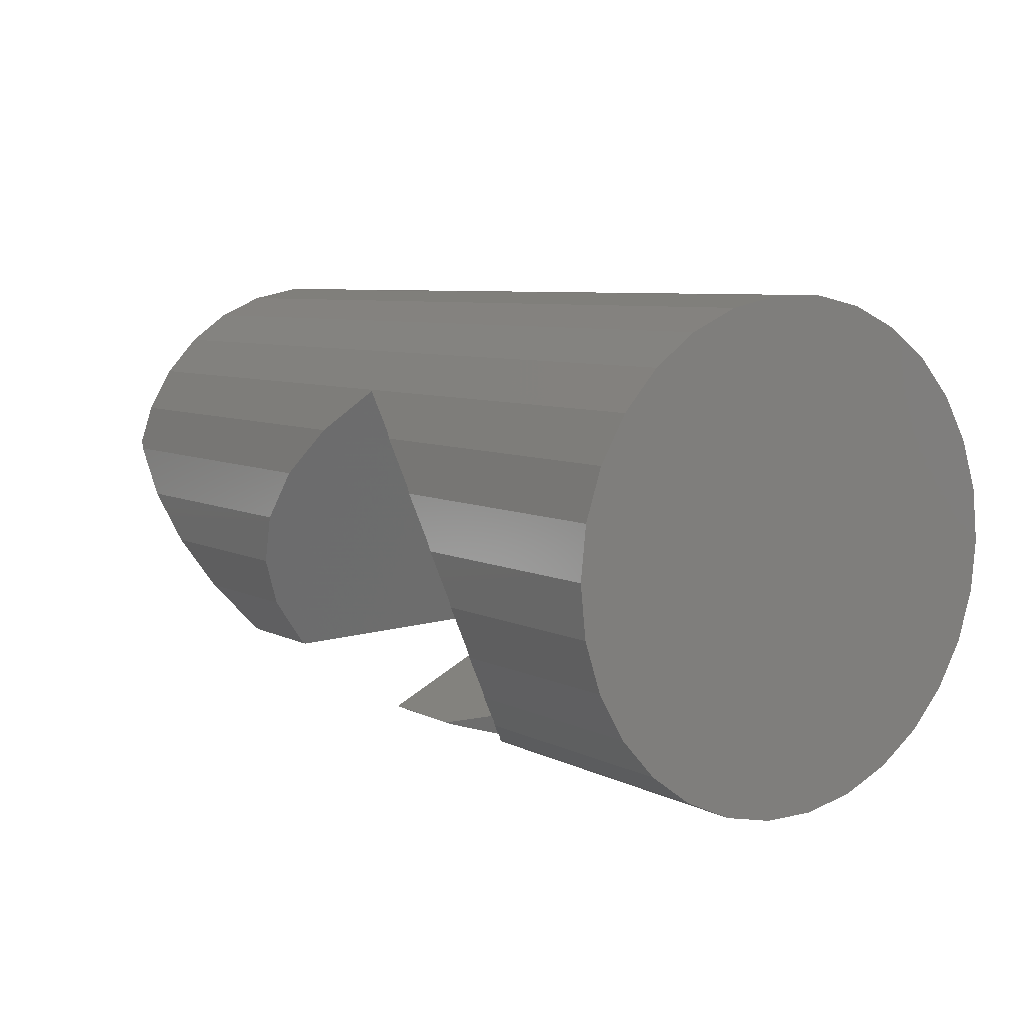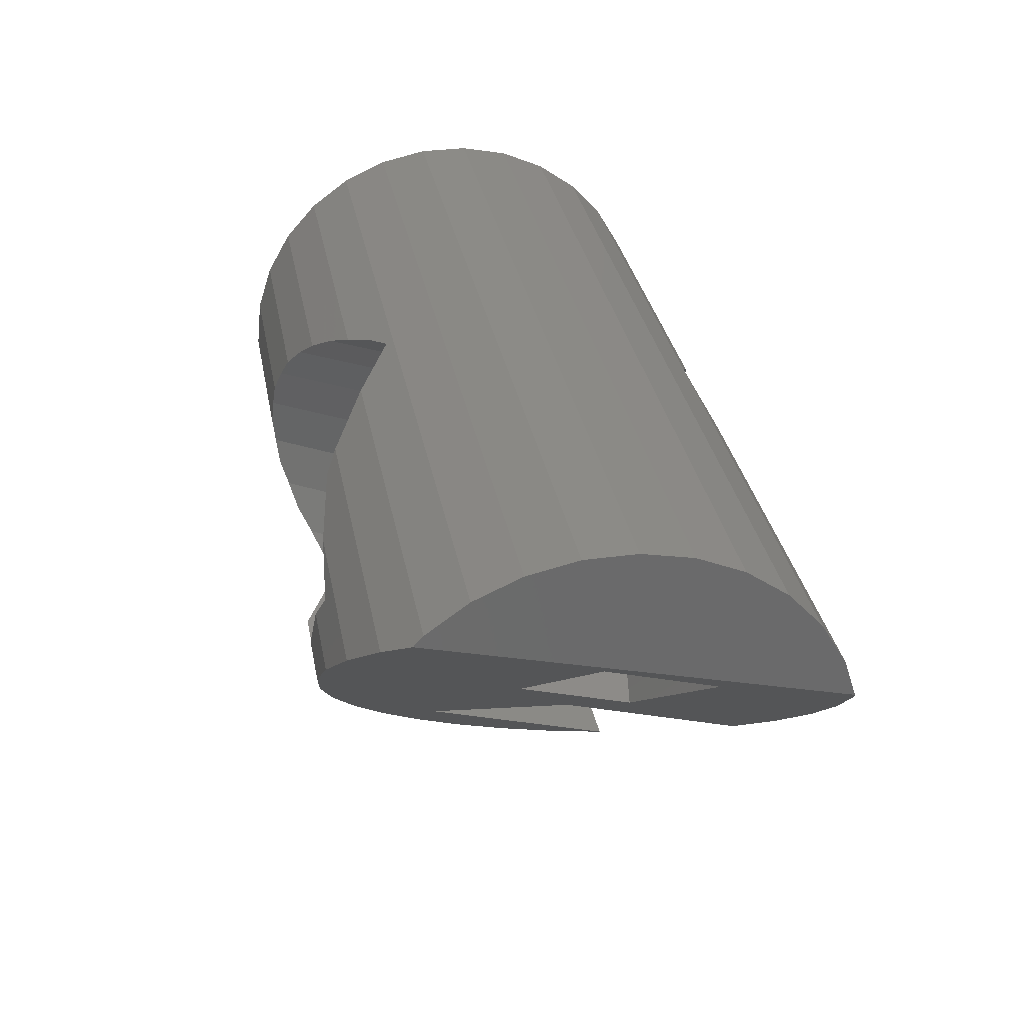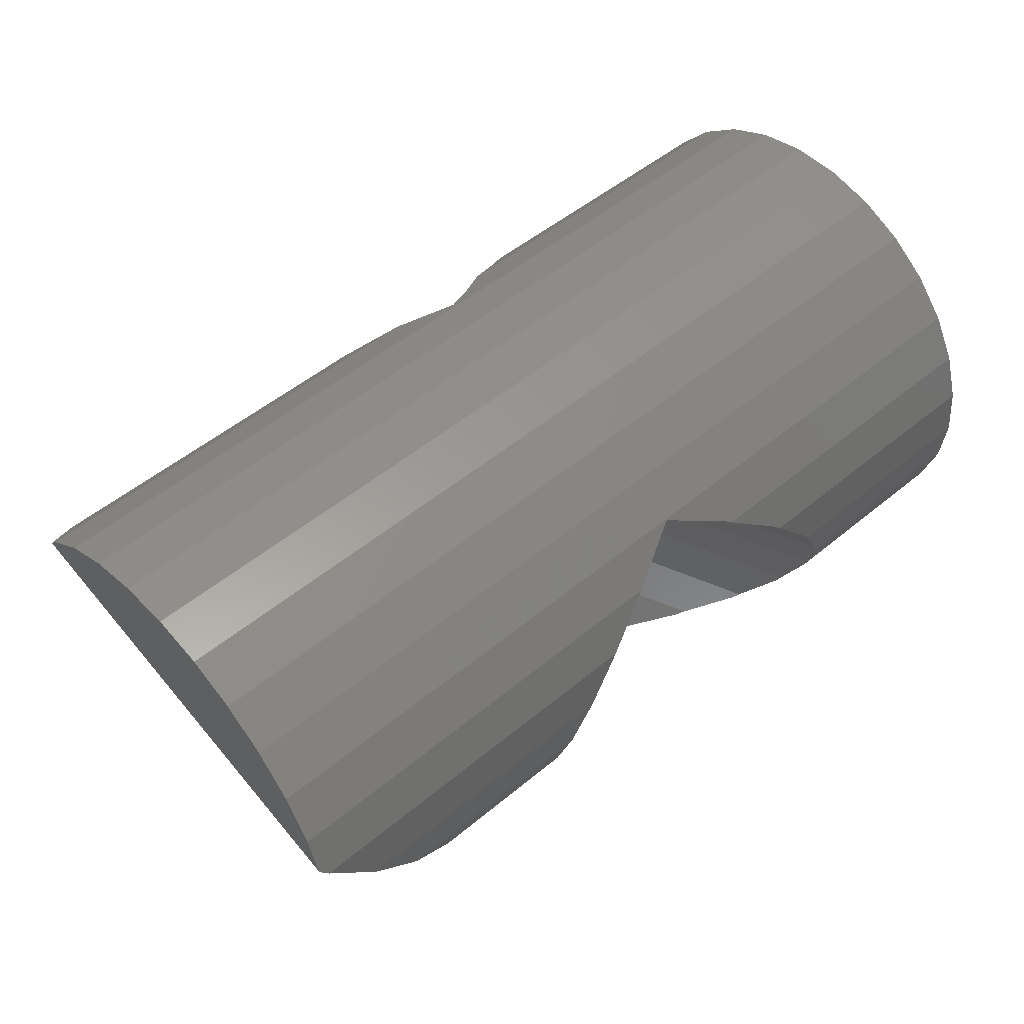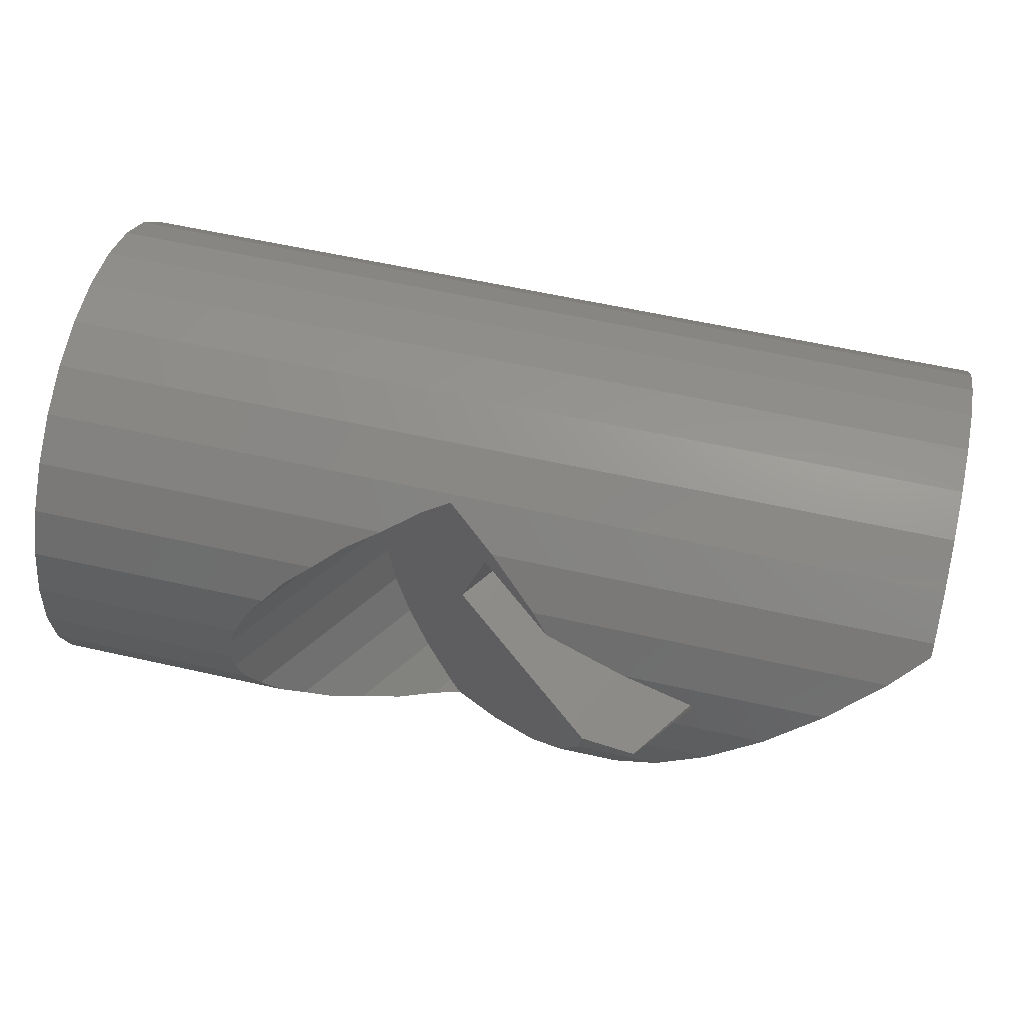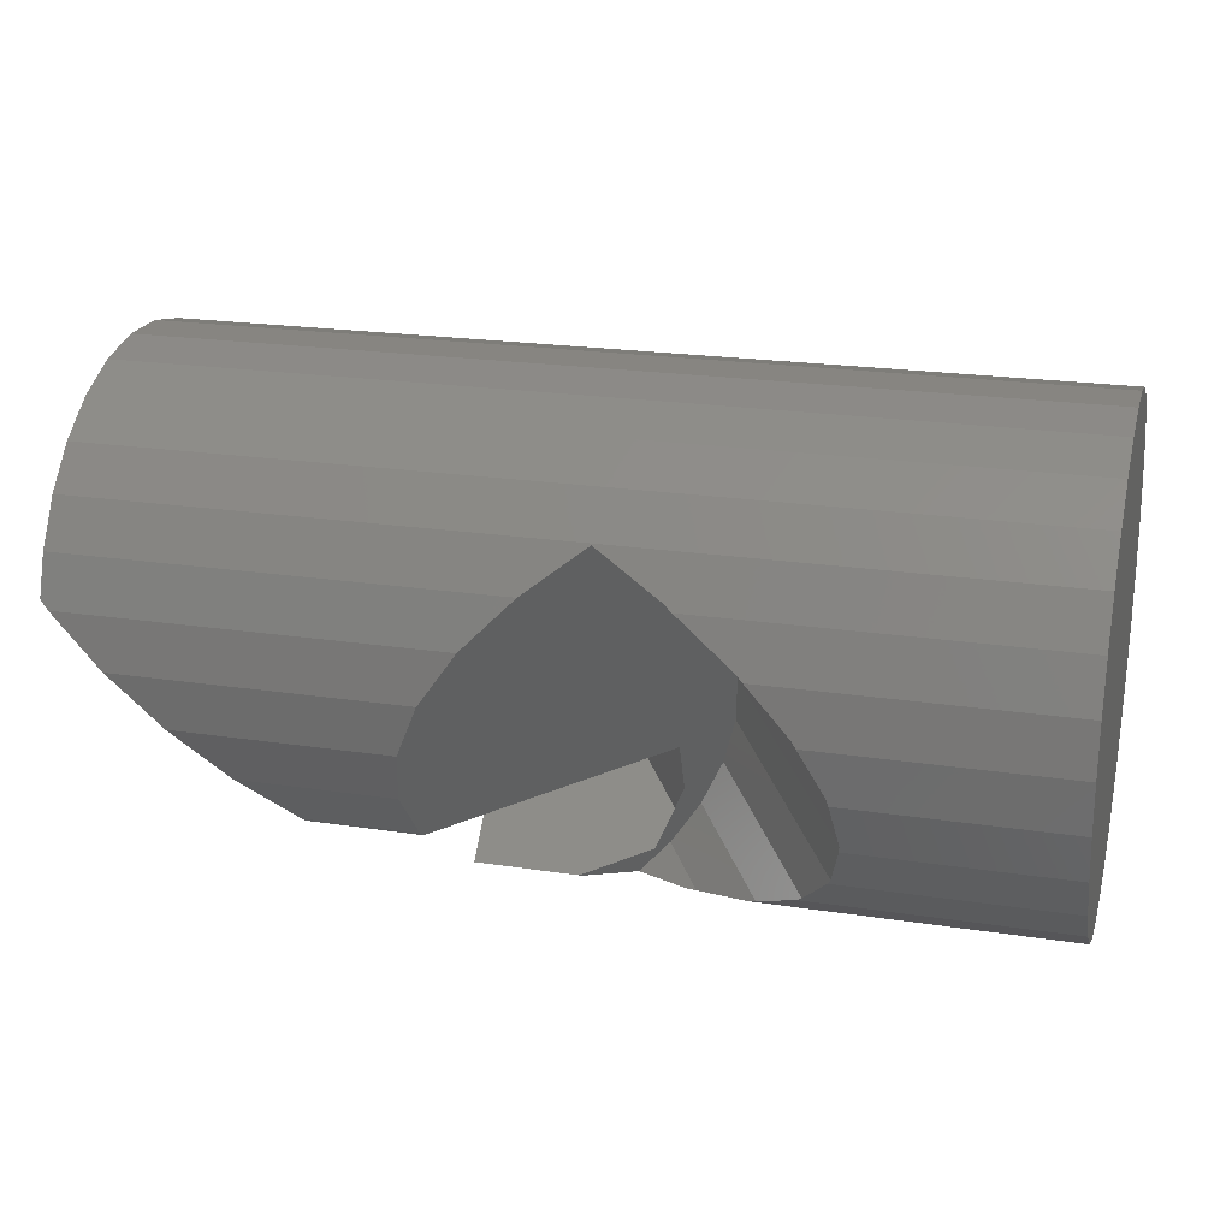
<metadata>
{"format":"stl","ext":"stl","renderer":"f3d","projection":"perspective","resolution":1024,"background":"white","views":[{"elev":6.8,"azim":55.3,"up":"+Y"},{"elev":32.8,"azim":-100.7,"up":"+Y"},{"elev":51.1,"azim":-42.1,"up":"+Y"},{"elev":58.0,"azim":-166.8,"up":"+Y"},{"elev":21.7,"azim":15.0,"up":"+Y"}]}
</metadata>
<code>
# stl→obj: 225 verts, 446 faces
v 18.66 1.596 -9.832
v 18.5 2.079 -9.781
v 27.33 2.079 -9.781
v -2.514 0.417 -9.956
v -0.4902 2.079 -9.781
v 0.2145 0.569 -9.94
v -4.253 2.079 -9.781
v -10 6.503 -5.275
v -10 9.511 -3.09
v -10 6.618 -5.695
v 18.84 1.05 -9.89
v 27.33 -5.548e-16 -10
v 18.91 -4.064e-16 -10
v -2.077 -3.636e-17 -10
v 0.4801 -8.145e-17 -10
v 27.33 2.079 9.781
v 17.51 -2.357e-16 10
v 27.33 -4.088e-16 10
v 17.32 0.2796 9.971
v 15.61 2.079 9.781
v 5.658 2.079 9.781
v -7.61 2.072e-16 10
v 4.205 -1.157e-18 10
v -9.665 2.079 9.781
v 4.984 -9.945 1.045
v 8.22 -9.511 3.09
v 3.977 -9.511 3.09
v 9.002 -9.646 2.454
v 9.854 -9.793 1.762
v 9.902 -9.801 1.722
v 9.927 -9.806 1.702
v 9.982 -9.815 1.657
v 10.01 -9.821 1.631
v 27.33 -9.945 1.045
v 12.27 -9.511 3.09
v 27.33 -9.511 3.09
v -10 6.745 -6.162
v -10 5.909 -3.09
v -10 9.945 -1.045
v -10 9.945 1.045
v -10 9.511 3.09
v -10 8.66 5
v -10 7.431 6.691
v -10 5.878 8.09
v -10 4.067 9.135
v -10 2.441 9.664
v 18.94 -4.067 9.135
v 27.33 -5.878 8.09
v 27.33 -4.067 9.135
v 18.55 -5.649 8.222
v 18.42 -5.878 8.09
v 3.104 -4.067 9.135
v -1.102 -5.878 8.09
v 3.504 -5.878 8.09
v -3.233 -4.067 9.135
v -10 6.812 -6.408
v -10 6.89 -6.697
v 27.33 5.878 8.09
v 27.33 7.431 6.691
v 13.03 4.067 9.135
v 27.33 4.067 9.135
v 12.67 4.327 8.986
v 12.31 4.527 8.87
v 9.98 5.821 8.123
v 9.416 5.399 8.366
v 9.804 5.689 8.199
v 7.637 4.067 9.135
v 27.33 -2.079 9.781
v 18.96 -3.811 9.219
v 18.8 -2.938 9.502
v 18.63 -2.079 9.781
v 3.341 -2.079 9.781
v -5.434 -2.079 9.781
v 5.563 -9.945 -1.045
v 27.33 -9.945 -1.045
v 27.33 4.067 -9.135
v 18.01 3.095 -9.451
v 17.46 3.809 -9.219
v 17.27 4.067 -9.135
v -1.186 3.207 -9.415
v -6.454 4.067 -9.135
v 1.827 4.067 -9.135
v 27.33 9.511 -3.09
v 27.33 9.945 -1.045
v 15.33 2.354 9.692
v 27.33 9.511 3.09
v 27.33 8.66 5
v 27.33 -8.66 5
v 17.09 -7.431 6.691
v 15.33 -8.512 5.205
v 15.01 -8.66 5
v 27.33 -7.431 6.691
v 17.32 -7.239 6.865
v -0.9438 -6.003 7.978
v 3.586 -6.003 7.978
v 12.68 -9.411 3.314
v 12.34 -9.492 3.131
v 8.069 -9.45 3.227
v 3.877 -9.45 3.227
v 18.55 -1.806 9.81
v 17.83 -0.551 9.942
v 3.796 -0.985 9.896
v 27.33 -7.431 -6.691
v 15.27 -5.878 -8.09
v 27.33 -5.878 -8.09
v 14.06 -6.688 -7.361
v 12.6 -7.431 -6.691
v 4.567 -7.431 -6.691
v 5.884 -5.878 -8.09
v 7.925 -7.431 -6.691
v 3.374 -5.878 -8.09
v 15.27 5.878 -8.09
v 27.33 7.431 -6.691
v 27.33 5.878 -8.09
v 14.63 6.304 -7.707
v 14.05 6.695 -7.354
v 12.6 7.431 -6.691
v -10 7.431 -6.691
v 7.421 7.048 -7.037
v 5.884 5.878 -8.09
v 7.692 7.254 -6.851
v -8.585 5.878 -8.09
v -10 6.995 -7.084
v 7.925 7.431 -6.691
v -10 8.66 -5
v 11.4 7.956 -5.97
v 9.128 8.031 -5.867
v 27.33 8.66 -5
v 9.981 8.455 -5.282
v 11.08 8.093 -5.781
v 9.74 8.336 -5.447
v 9.455 8.194 -5.642
v 27.33 9.945 1.045
v 5.686 -9.511 -3.09
v 27.33 -9.511 -3.09
v 27.33 -2.079 -9.781
v 27.33 -4.067 -9.135
v 27.33 -8.66 -5
v 5.35 -8.66 -5
v 9.854 -8.392 -5.369
v 9.981 -8.455 -5.282
v 9.562 -8.247 -5.569
v 9.128 -8.031 -5.867
v 5.035 -8.165 -5.681
v 11.1 -8.087 -5.789
v 11.4 -7.956 -5.97
v 18.5 -2.079 -9.781
v 18.01 -3.085 -9.455
v 17.27 -4.067 -9.135
v 1.821 -4.067 -9.135
v 3.417 -2.079 -9.781
v 4.36 -4.067 -9.135
v -0.02257 -2.079 -9.781
v 5.489 -9.013 -4.207
v 16.39 5.004 -8.594
v 4.449 4.855 -8.681
v 5.217 5.086 -8.547
v 17.03 -4.323 -8.988
v 16.4 -4.996 -8.6
v 5.314 -5.2 -8.481
v 9.023 -7.978 -5.939
v 8.338 -7.637 -6.408
v 18.55 -1.917 -9.799
v 18.66 -1.596 -9.832
v 0.9792 -1.548 -9.837
v 3.244 -0.951 -9.9
v 0.6718 -0.5944 -9.938
v -1.616 -0.467 -9.951
v 18.84 -1.04 -9.891
v 13.72 0.8833 3.306
v 13.9 -0.9909 2.397
v 13.19 2.581 4.403
v 11.17 5.162 6.965
v 11.13 -7.629 1.707
v 12.33 -6.835 1.15
v 13.72 -2.96 1.717
v 10.63 -8.779 1.605
v 10.47 -8.82 1.704
v 11.43 -3.949 3.009
v 11.84 -3.841 2.748
v 11.84 -5.533 2.049
v 10.09 -8.921 1.948
v 10.33 -8.857 1.795
v 12.33 4.029 5.641
v 13.19 -4.937 1.295
v 8.461 -9.347 2.979
v 11.84 -5.925 1.887
v 11.17 -8.573 1.287
v 11.84 -8.462 0.8384
v -2.043 -2.845 0.3391
v 6.186 -0.6904 -4.874
v 2.749 -6.211 -4.607
v 6.186 -5.311 -6.784
v -1.602 -3.155 -0.116
v 8.648 5.002 -6.196
v 13.86 -1.04 -2.625
v 13.5 -3.085 -2.87
v 8.299 6.302 -6.435
v 7.951 6.165 -6.674
v 13.5 3.095 -2.872
v 12.8 5.004 -3.353
v 13.86 1.05 -2.625
v 5.654 -1.272e-06 -8.248
v 9.576 1.548 -5.56
v 11.78 6.695 -4.048
v 10.5 8.093 -4.927
v 12.8 -4.996 -3.35
v 10.51 -8.087 -4.922
v 11.79 -6.688 -4.044
v 5.472 6.302 -2.311
v 6.749 1.548 -1.436
v -1.094 -1.548 -6.812
v -2.371 3.207 -7.687
v -8.876 2.689 4.688
v -6.271 0.4391 3.546
v -3.919 -1.593 2.515
v -9.097 3.452 2.682
v -9.388 4.457 0.03933
v -6.783 2.207 -1.103
v -4.231 -0.5142 -0.3224
v -4.431 0.1747 -2.134
v -1.115 2.185 -1.735
v -4.553 7.388 0.6212
v -0.6035 0.417 2.914
v -4.041 5.62 5.27
f 1 2 3
f 4 5 6
f 5 4 7
f 8 9 10
f 11 12 13
f 12 11 3
f 3 11 1
f 14 6 15
f 6 14 4
f 16 17 18
f 16 19 17
f 19 16 20
f 21 22 23
f 22 21 24
f 25 26 27
f 26 25 28
f 28 25 29
f 29 25 30
f 30 25 31
f 31 25 32
f 32 25 33
f 34 35 33
f 34 33 25
f 35 34 36
f 10 9 37
f 38 39 9
f 39 38 40
f 40 38 41
f 41 38 42
f 42 38 43
f 38 44 43
f 38 45 44
f 45 38 46
f 47 48 49
f 50 48 47
f 48 50 51
f 52 53 54
f 53 52 55
f 38 9 8
f 56 9 57
f 9 56 37
f 43 58 59
f 58 43 44
f 58 60 61
f 58 62 60
f 58 63 62
f 58 64 63
f 44 65 66
f 44 64 58
f 44 66 64
f 65 44 67
f 67 44 45
f 68 69 49
f 68 70 69
f 70 68 71
f 49 69 47
f 72 55 52
f 55 72 73
f 74 34 25
f 34 74 75
f 2 76 3
f 77 76 2
f 78 76 77
f 76 78 79
f 5 7 80
f 80 81 82
f 81 80 7
f 83 39 84
f 39 83 9
f 45 21 67
f 21 45 24
f 24 45 46
f 61 20 16
f 61 85 20
f 85 61 60
f 86 41 87
f 88 89 90
f 88 90 91
f 89 88 92
f 51 92 48
f 93 92 51
f 92 93 89
f 54 94 95
f 94 54 53
f 36 91 96
f 36 96 97
f 36 97 35
f 91 36 88
f 27 98 99
f 98 27 26
f 18 71 68
f 18 100 71
f 18 101 100
f 101 18 17
f 102 73 72
f 23 73 102
f 73 23 22
f 103 104 105
f 103 106 104
f 106 103 107
f 108 109 110
f 109 108 111
f 112 113 114
f 115 113 112
f 116 113 115
f 113 116 117
f 118 119 120
f 119 118 121
f 118 120 122
f 118 122 123
f 121 118 124
f 118 9 125
f 117 126 113
f 124 125 127
f 125 124 118
f 128 129 125
f 128 130 129
f 128 126 130
f 126 128 113
f 131 125 129
f 132 125 131
f 125 132 127
f 125 9 83
f 87 41 42
f 133 41 86
f 41 133 40
f 87 42 43
f 134 75 74
f 75 134 135
f 86 84 133
f 86 83 84
f 87 83 86
f 87 128 83
f 59 128 87
f 59 113 128
f 58 113 59
f 58 114 113
f 61 114 58
f 61 76 114
f 16 76 61
f 16 3 76
f 18 3 16
f 18 12 3
f 68 12 18
f 68 136 12
f 49 136 68
f 49 137 136
f 48 137 49
f 48 105 137
f 92 105 48
f 92 103 105
f 88 103 92
f 88 138 103
f 36 138 88
f 36 135 138
f 34 135 36
f 135 34 75
f 139 140 141
f 139 142 140
f 143 139 144
f 139 143 142
f 141 138 139
f 145 138 141
f 146 138 145
f 138 146 103
f 137 147 136
f 137 148 147
f 148 137 149
f 150 151 152
f 151 150 153
f 154 138 135
f 138 154 139
f 134 154 135
f 79 114 76
f 155 114 79
f 114 155 112
f 156 120 157
f 82 120 156
f 122 82 81
f 82 122 120
f 57 118 123
f 118 57 9
f 84 40 133
f 40 84 39
f 128 125 83
f 87 43 59
f 105 149 137
f 105 158 149
f 105 159 158
f 159 105 104
f 111 160 109
f 160 111 152
f 152 111 150
f 103 146 107
f 144 161 143
f 144 162 161
f 110 144 108
f 144 110 162
f 136 163 164
f 163 136 147
f 151 165 166
f 153 165 151
f 153 167 165
f 167 153 168
f 169 12 136
f 12 169 13
f 169 136 164
f 168 15 167
f 15 168 14
f 70 170 171
f 170 70 100
f 100 70 71
f 69 70 171
f 171 170 172
f 65 173 66
f 173 65 172
f 174 175 176
f 177 175 174
f 177 32 175
f 178 32 177
f 32 178 31
f 171 179 180
f 179 171 172
f 171 180 181
f 182 30 183
f 30 182 29
f 62 63 173
f 67 172 65
f 21 172 67
f 23 172 21
f 172 23 102
f 101 19 172
f 19 101 17
f 184 60 62
f 184 62 173
f 60 184 85
f 170 101 172
f 101 170 100
f 93 176 185
f 176 51 50
f 176 93 51
f 90 185 175
f 185 89 93
f 185 90 89
f 102 179 172
f 72 179 102
f 52 179 72
f 179 52 95
f 95 52 54
f 182 28 29
f 28 182 186
f 186 26 28
f 26 186 98
f 172 184 173
f 172 85 184
f 172 20 85
f 20 172 19
f 181 176 171
f 187 176 181
f 176 187 174
f 183 31 178
f 31 183 30
f 50 171 176
f 171 47 69
f 171 50 47
f 97 96 188
f 188 35 97
f 35 188 33
f 173 64 66
f 173 63 64
f 175 185 176
f 175 91 90
f 91 175 96
f 96 175 188
f 32 188 175
f 188 32 33
f 189 174 187
f 174 189 177
f 190 95 94
f 191 95 190
f 95 191 179
f 179 191 180
f 191 192 193
f 191 194 192
f 194 191 190
f 187 191 193
f 191 181 180
f 191 187 181
f 187 193 189
f 186 99 98
f 192 186 182
f 193 182 183
f 193 183 178
f 193 178 177
f 193 177 189
f 186 192 99
f 182 193 192
f 195 196 197
f 198 196 195
f 198 121 196
f 199 121 198
f 121 199 119
f 200 155 79
f 200 79 78
f 155 200 201
f 110 197 162
f 109 197 110
f 197 109 160
f 200 202 201
f 197 203 204
f 160 203 197
f 152 203 160
f 151 203 152
f 203 151 166
f 197 204 195
f 199 120 119
f 120 199 157
f 116 115 205
f 196 127 132
f 121 127 196
f 127 121 124
f 130 205 206
f 126 205 130
f 117 205 126
f 205 117 116
f 201 115 112
f 201 112 155
f 115 201 205
f 149 197 148
f 158 197 149
f 197 158 207
f 158 159 207
f 140 208 141
f 208 140 209
f 78 77 200
f 202 77 2
f 202 2 1
f 202 1 11
f 77 202 200
f 130 206 129
f 202 196 201
f 132 201 196
f 201 132 131
f 148 163 147
f 163 148 196
f 196 148 197
f 104 207 159
f 106 207 104
f 207 106 209
f 208 145 141
f 207 209 197
f 209 140 142
f 131 206 201
f 206 131 129
f 205 201 206
f 13 202 11
f 196 13 169
f 13 196 202
f 143 209 142
f 161 209 143
f 209 161 197
f 197 161 162
f 209 145 208
f 209 146 145
f 209 107 146
f 107 209 106
f 164 196 169
f 196 164 163
f 210 199 198
f 210 157 199
f 157 210 156
f 195 210 198
f 204 210 195
f 210 204 211
f 166 212 203
f 212 166 165
f 203 211 204
f 211 203 212
f 213 5 80
f 213 6 5
f 212 6 213
f 6 212 15
f 15 212 167
f 167 212 165
f 213 211 212
f 211 213 210
f 82 210 213
f 210 82 156
f 82 213 80
f 192 144 139
f 122 194 56
f 7 194 81
f 194 4 192
f 122 56 57
f 122 57 123
f 194 122 81
f 4 194 7
f 168 192 4
f 153 192 168
f 150 192 153
f 111 192 150
f 108 192 111
f 192 108 144
f 168 4 14
f 192 27 99
f 27 192 25
f 25 192 74
f 74 192 134
f 134 192 154
f 154 192 139
f 214 22 24
f 214 24 46
f 22 214 73
f 215 73 214
f 216 55 215
f 73 215 55
f 46 217 214
f 46 218 217
f 8 219 38
f 218 38 219
f 38 218 46
f 55 216 53
f 53 216 94
f 216 190 94
f 220 190 216
f 220 194 190
f 221 194 220
f 219 8 221
f 10 221 8
f 37 221 10
f 56 221 37
f 221 56 194
f 221 222 219
f 223 217 218
f 223 219 222
f 219 223 218
f 224 220 216
f 220 224 222
f 224 216 215
f 215 225 224
f 225 215 214
f 222 224 223
f 220 222 221
f 224 225 223
f 217 225 214
f 225 217 223

</code>
